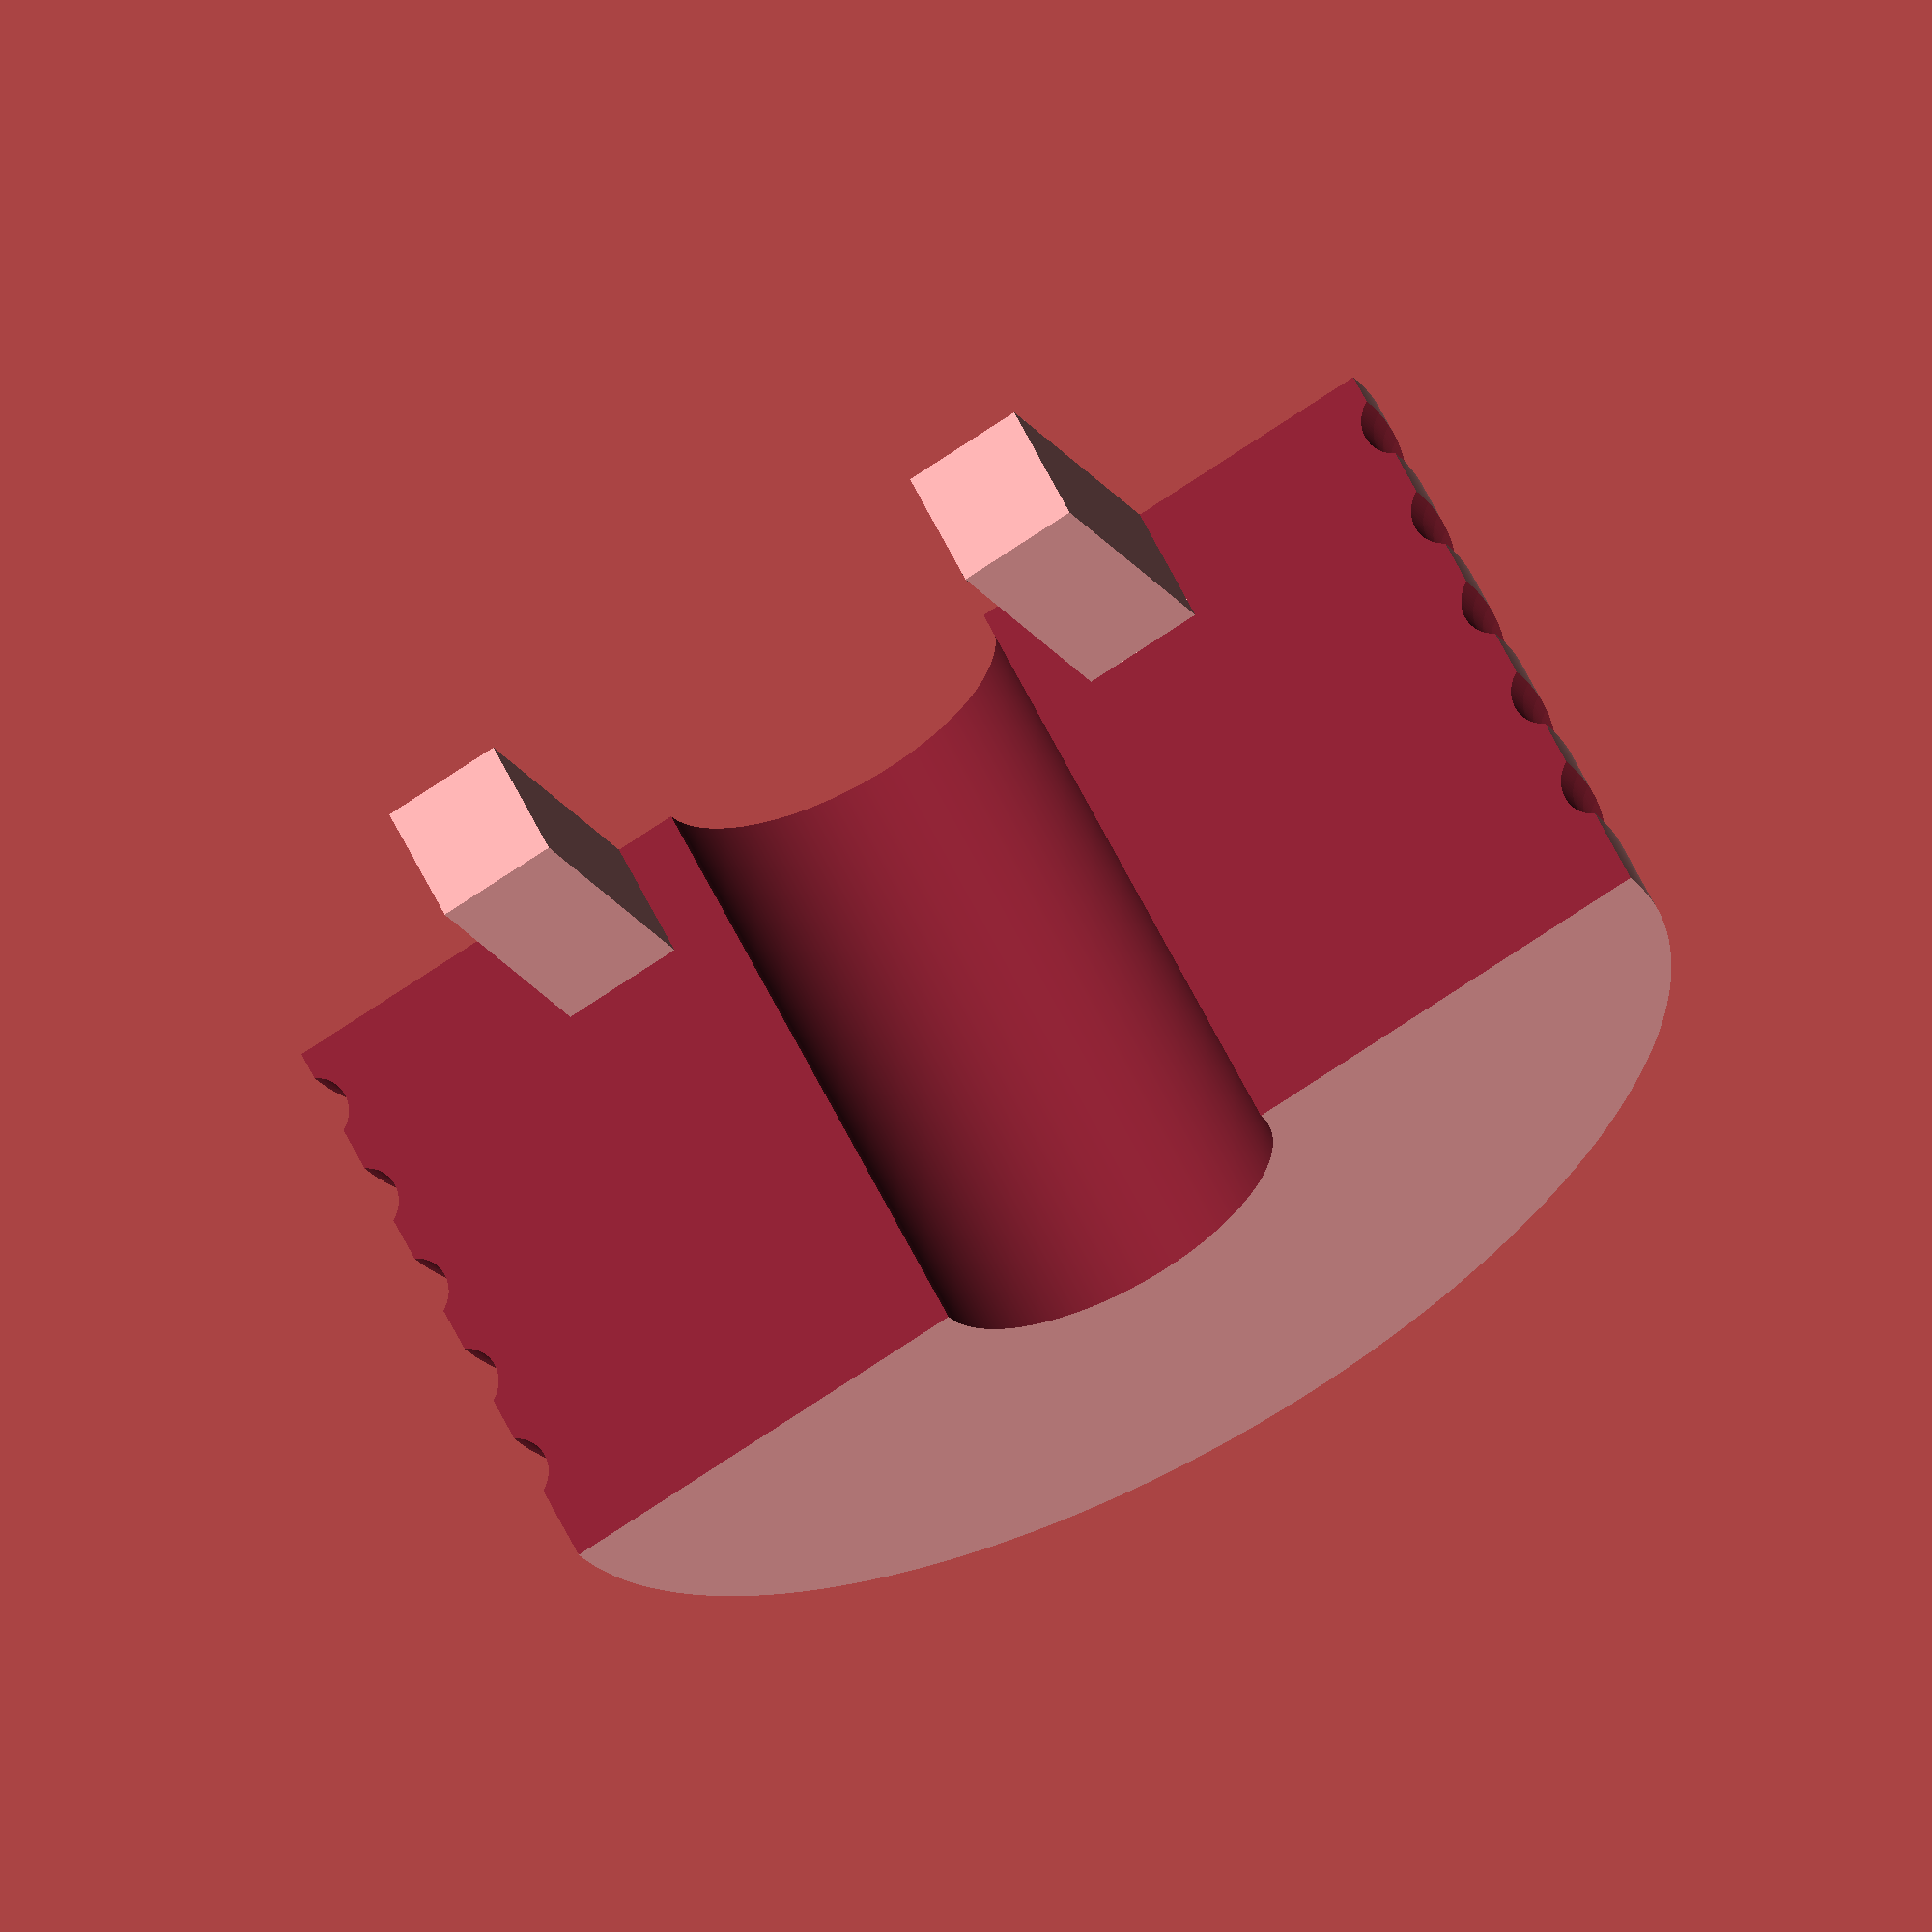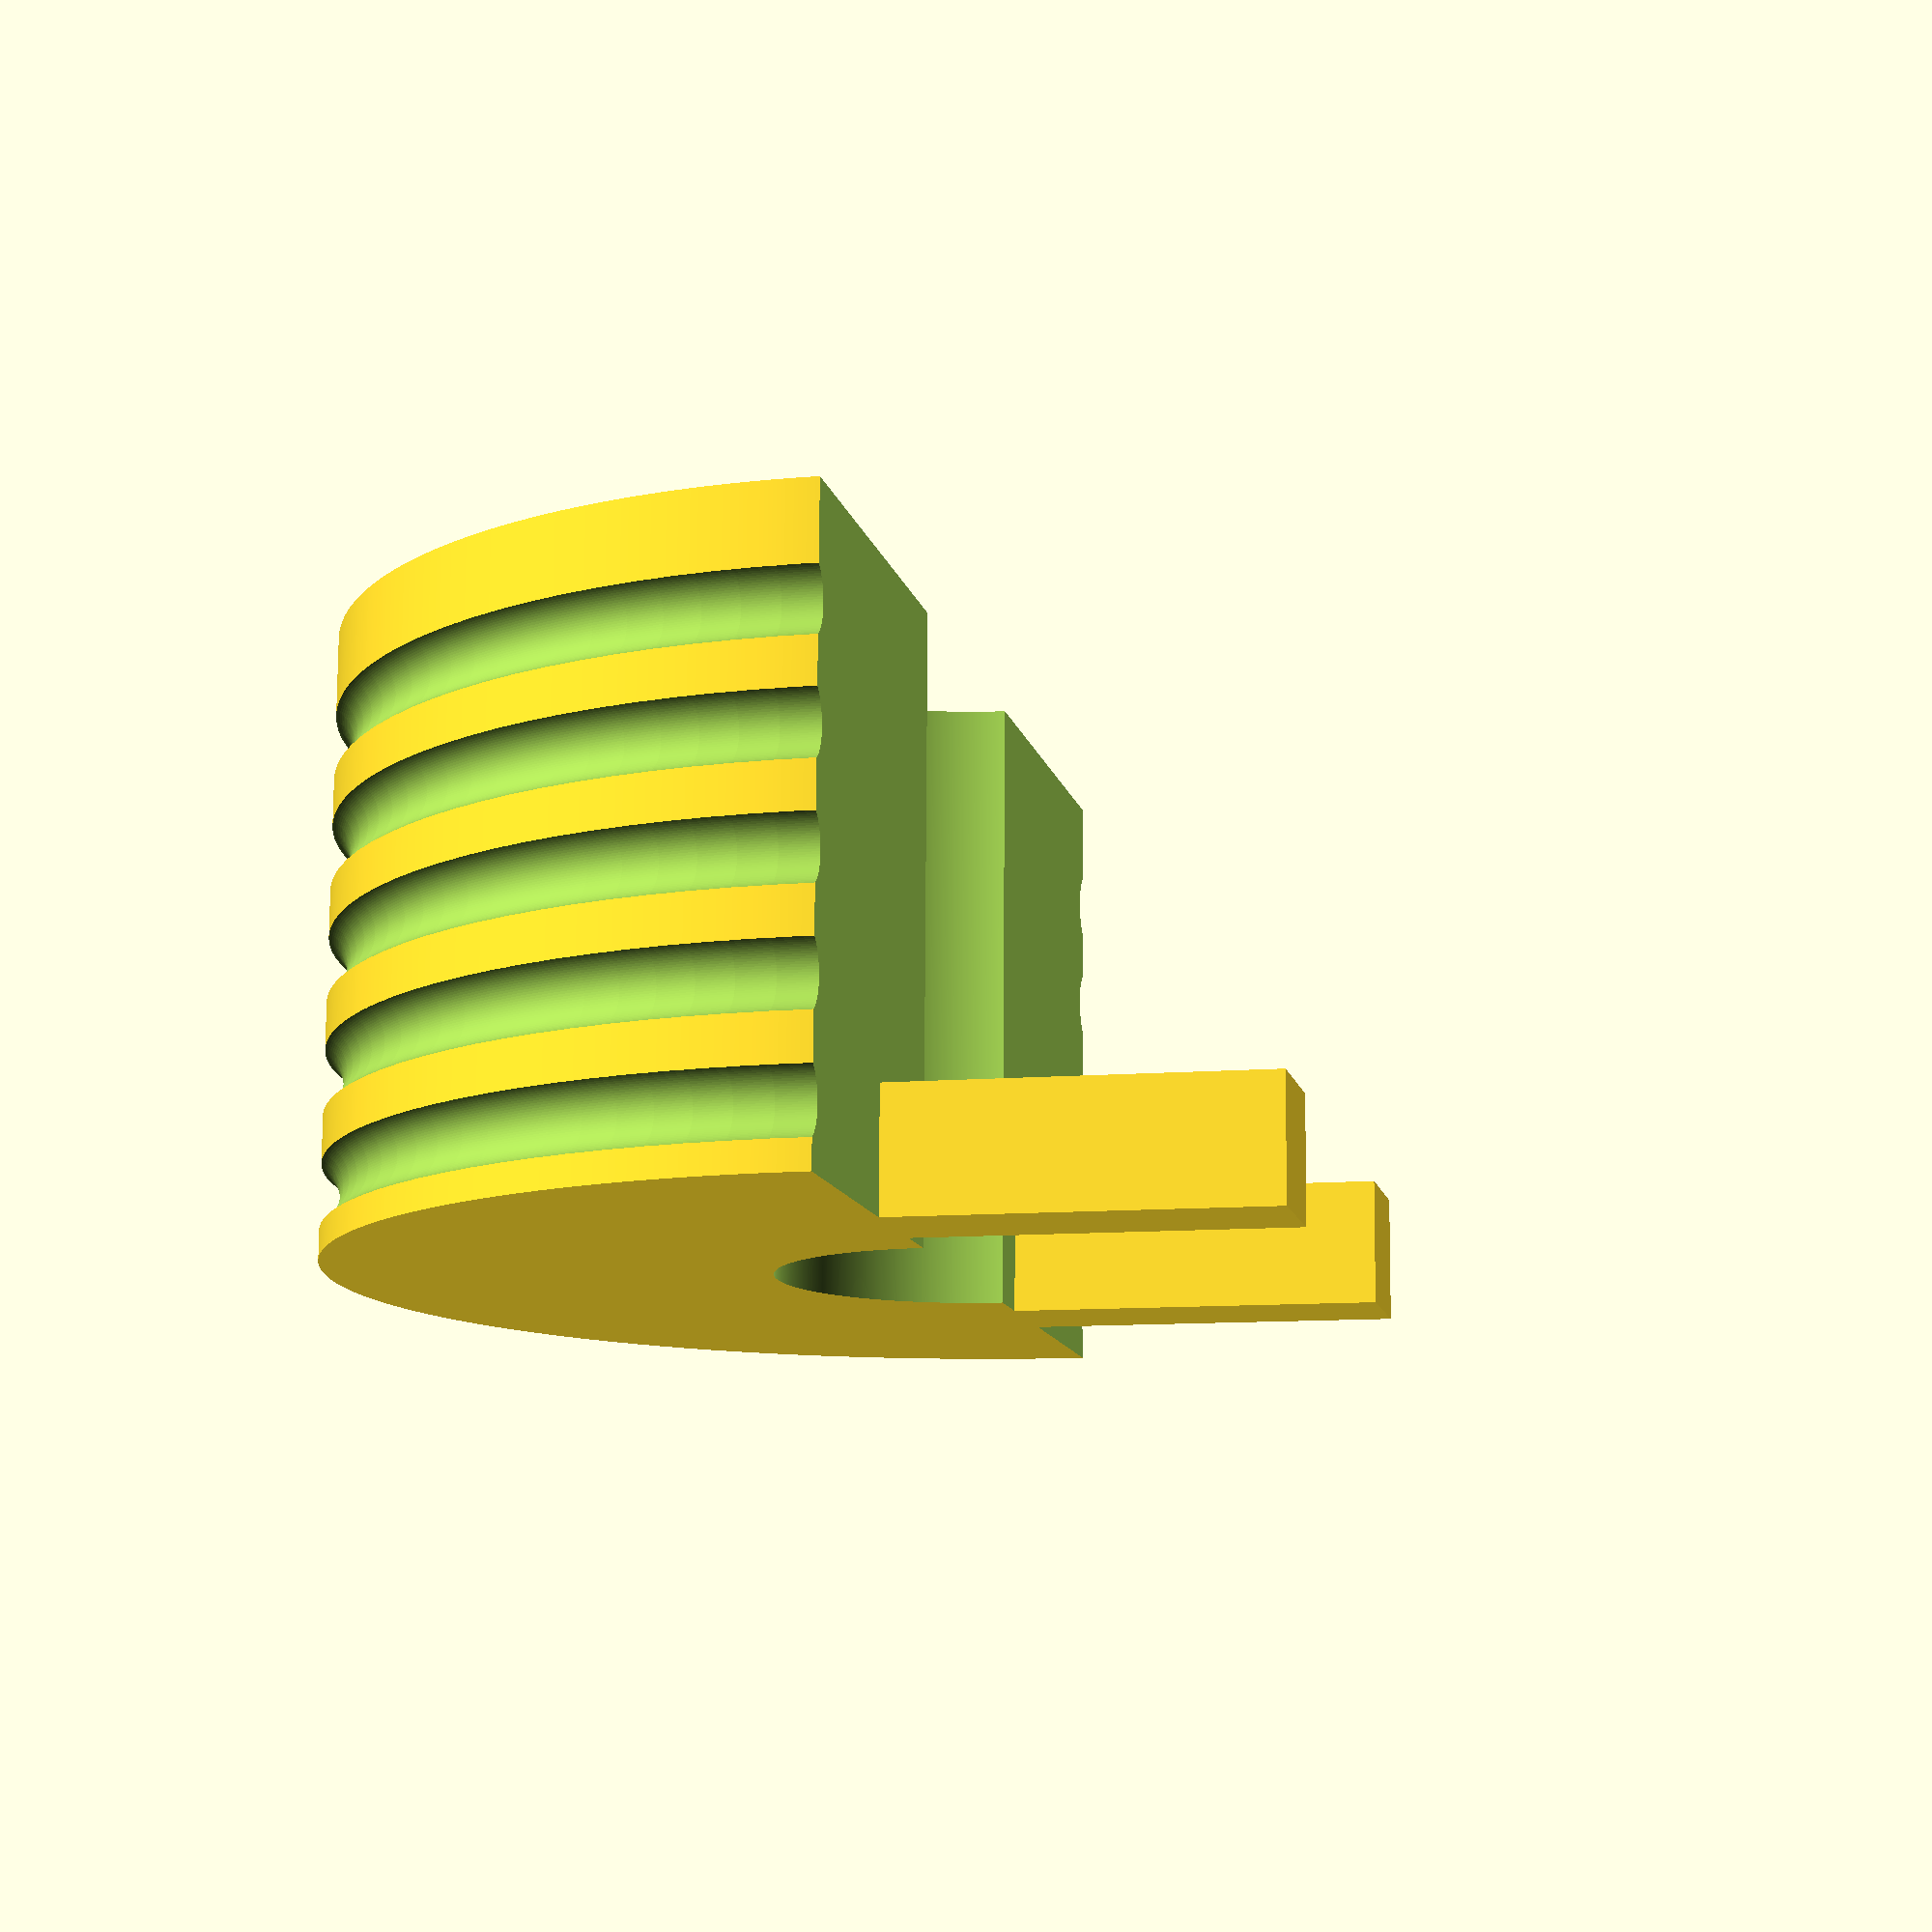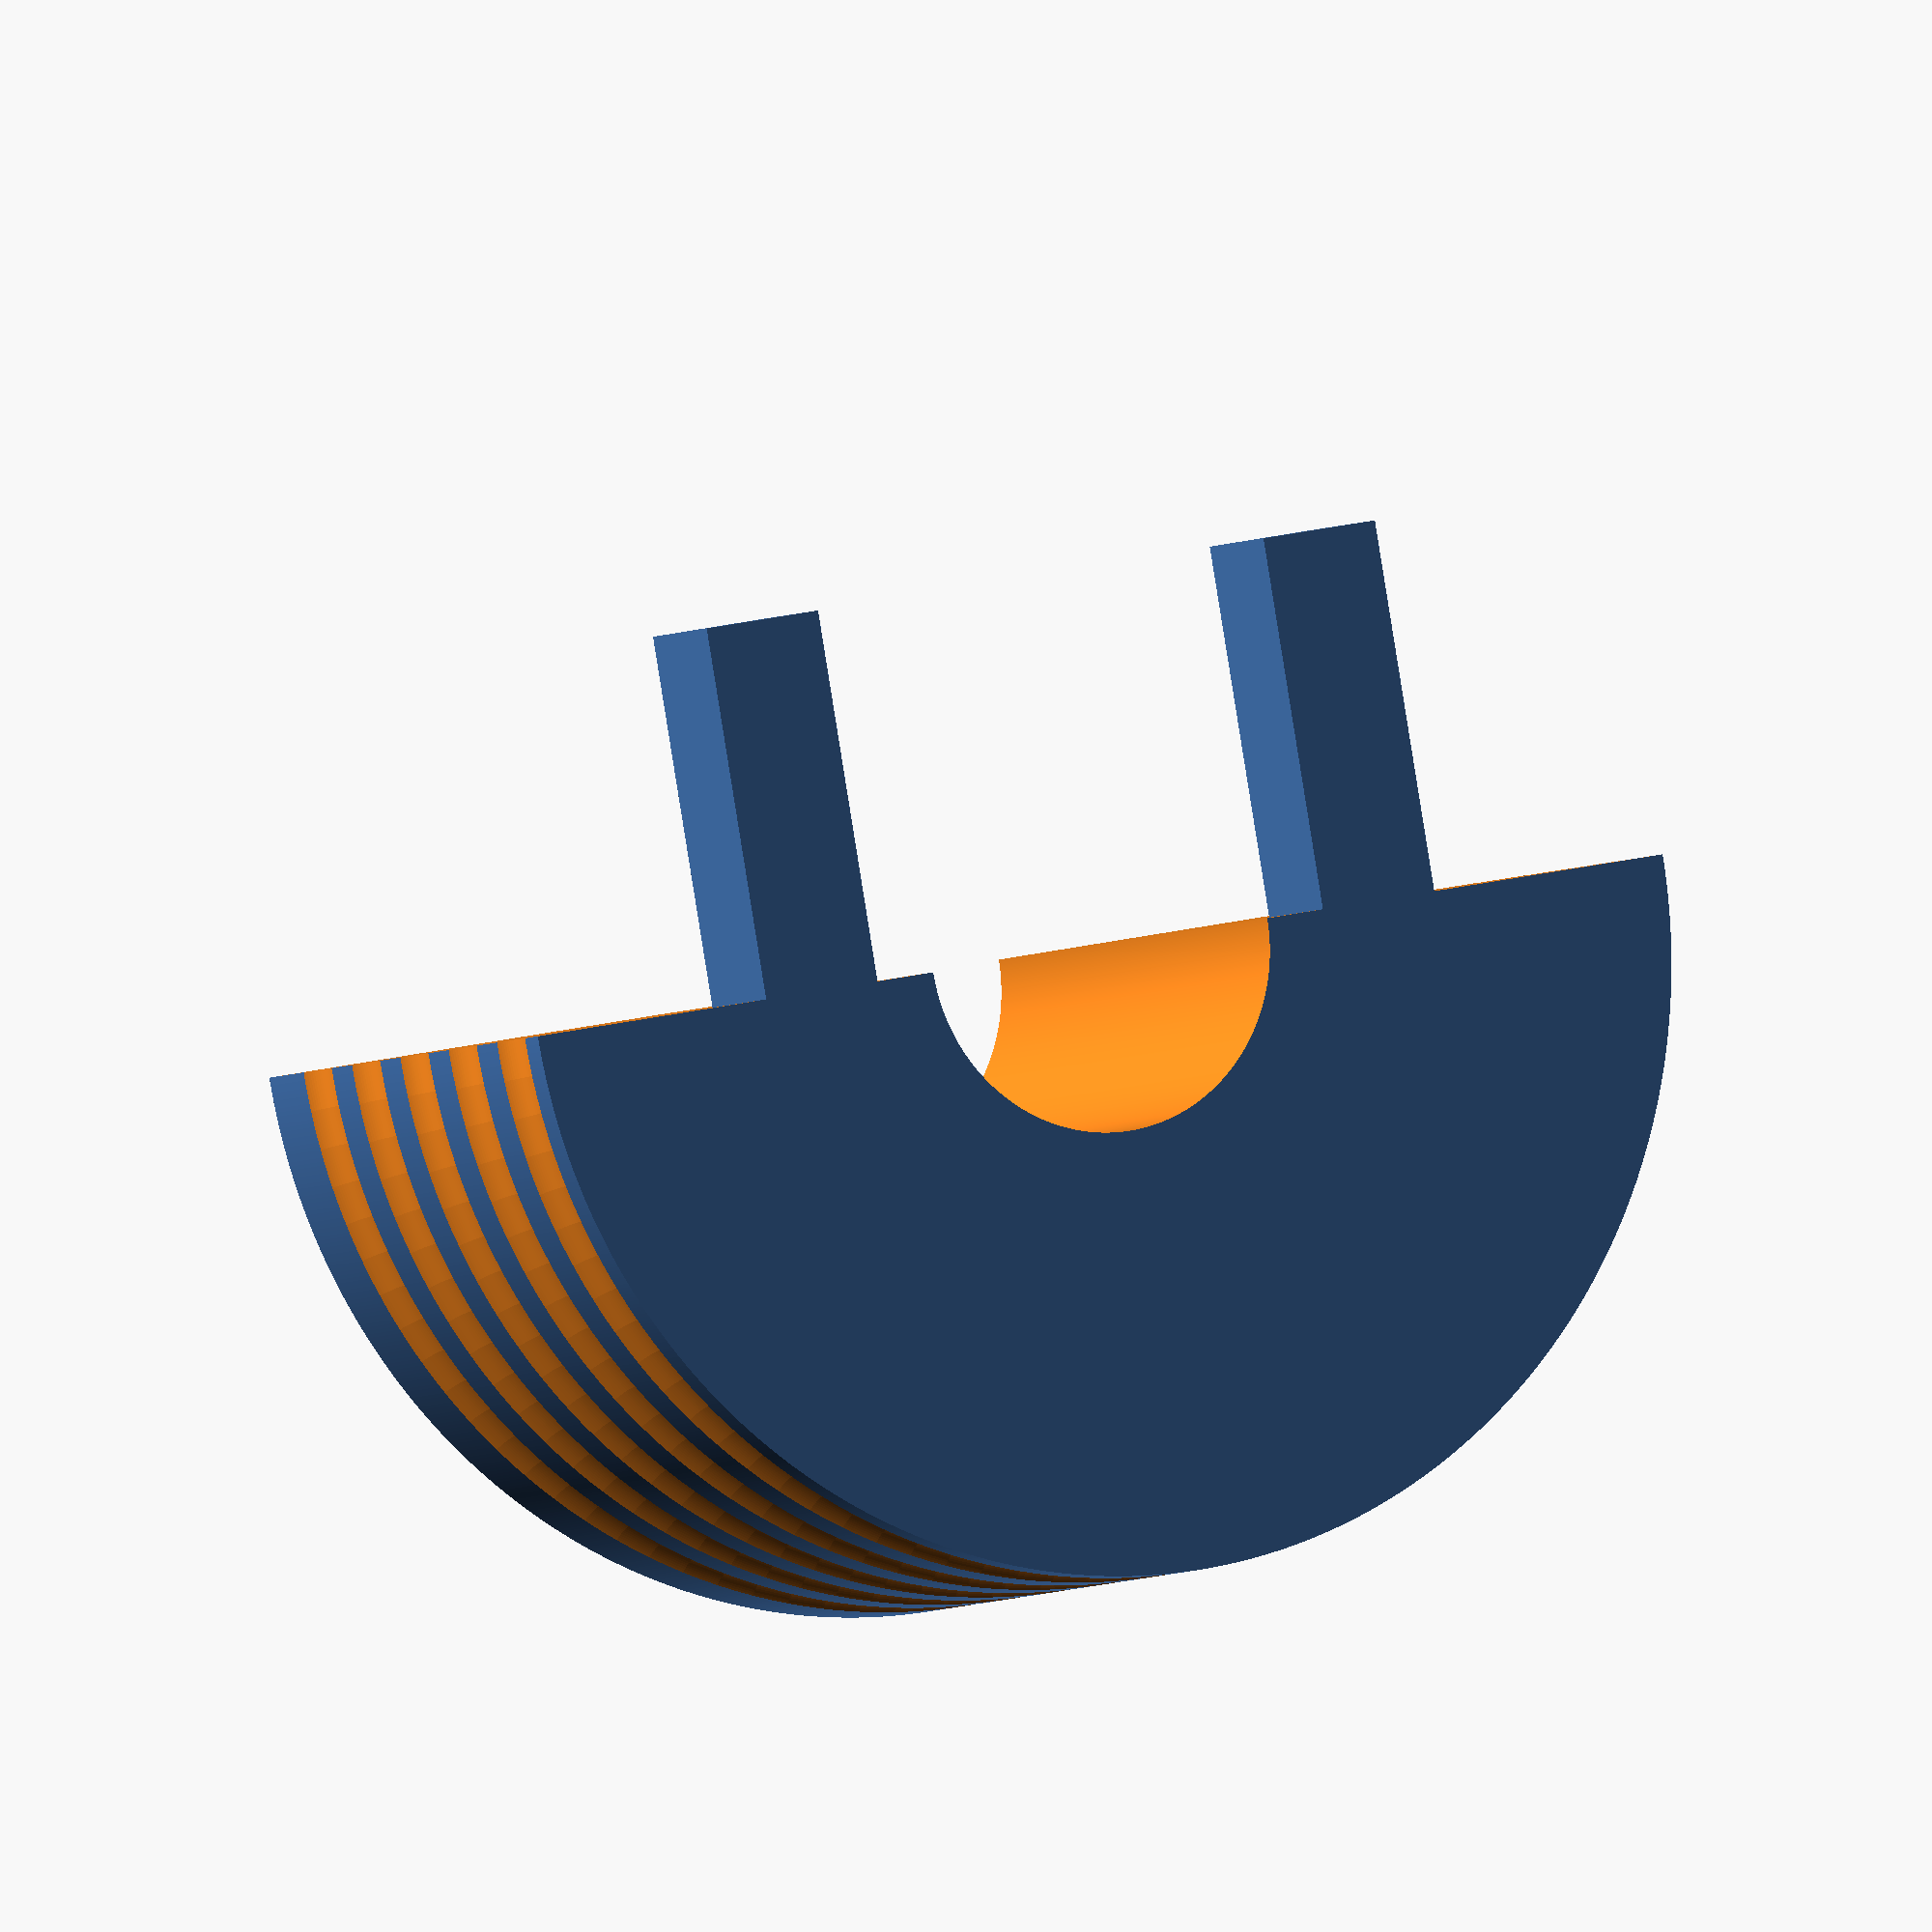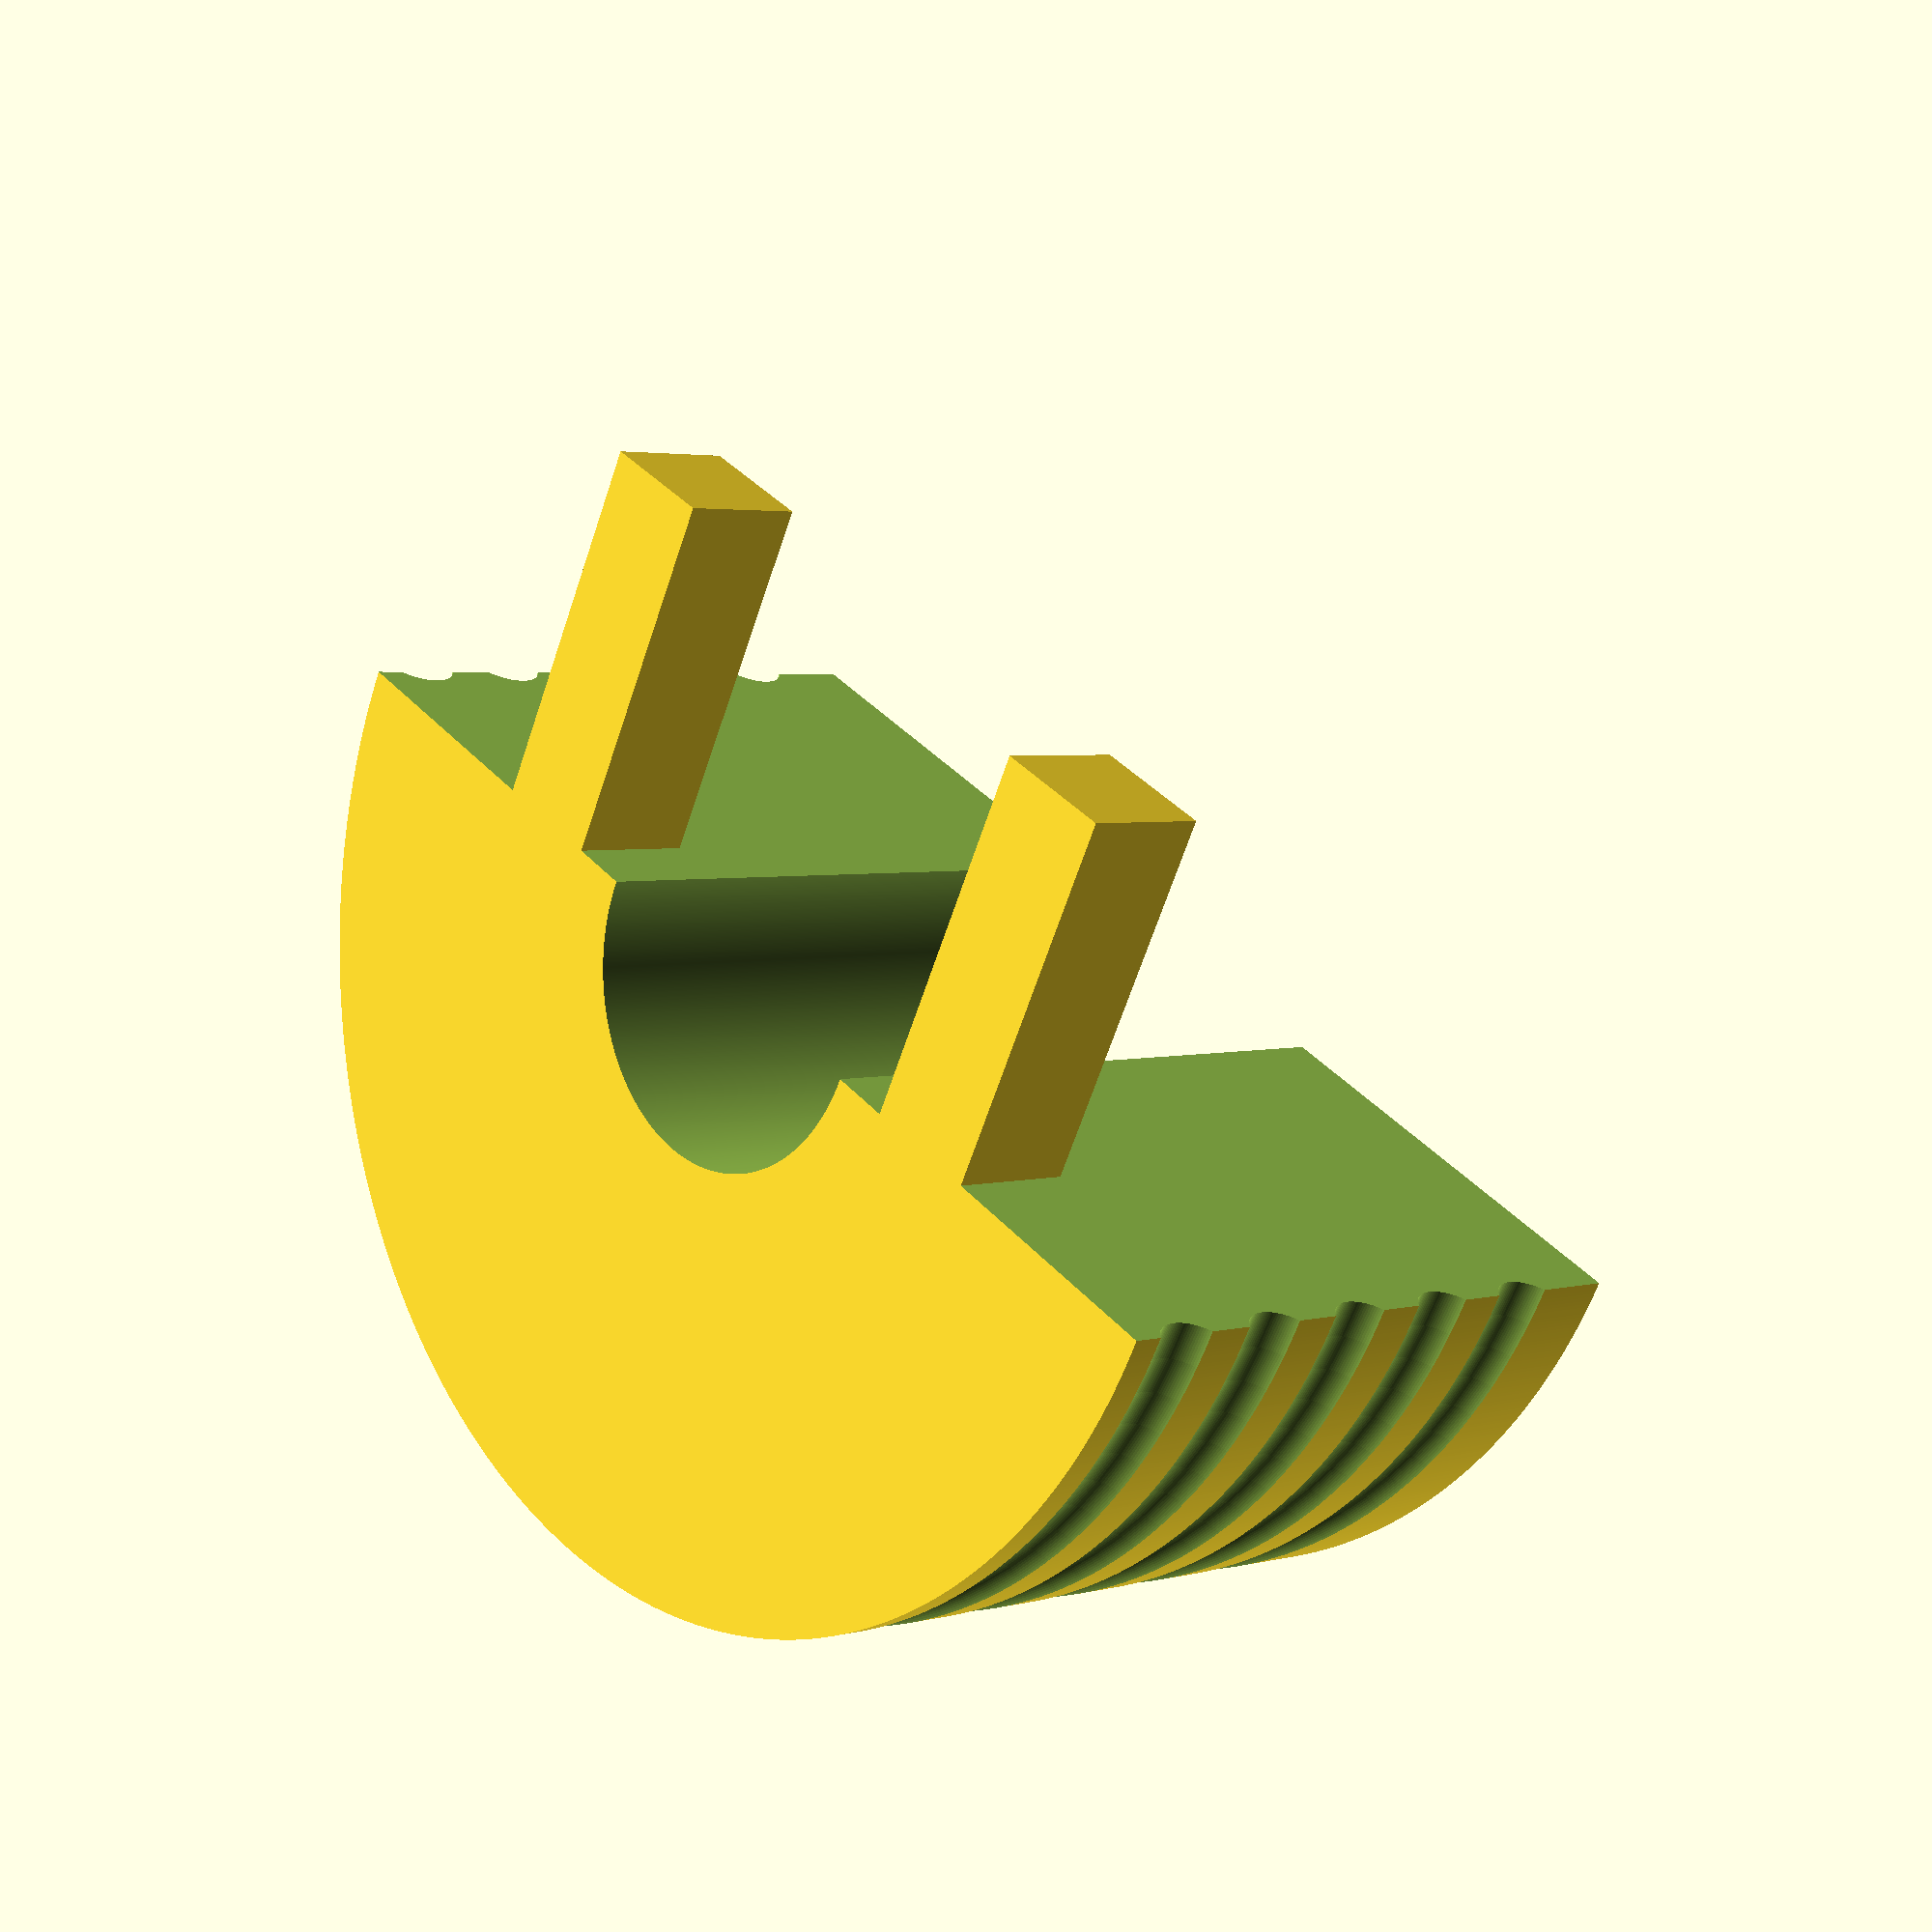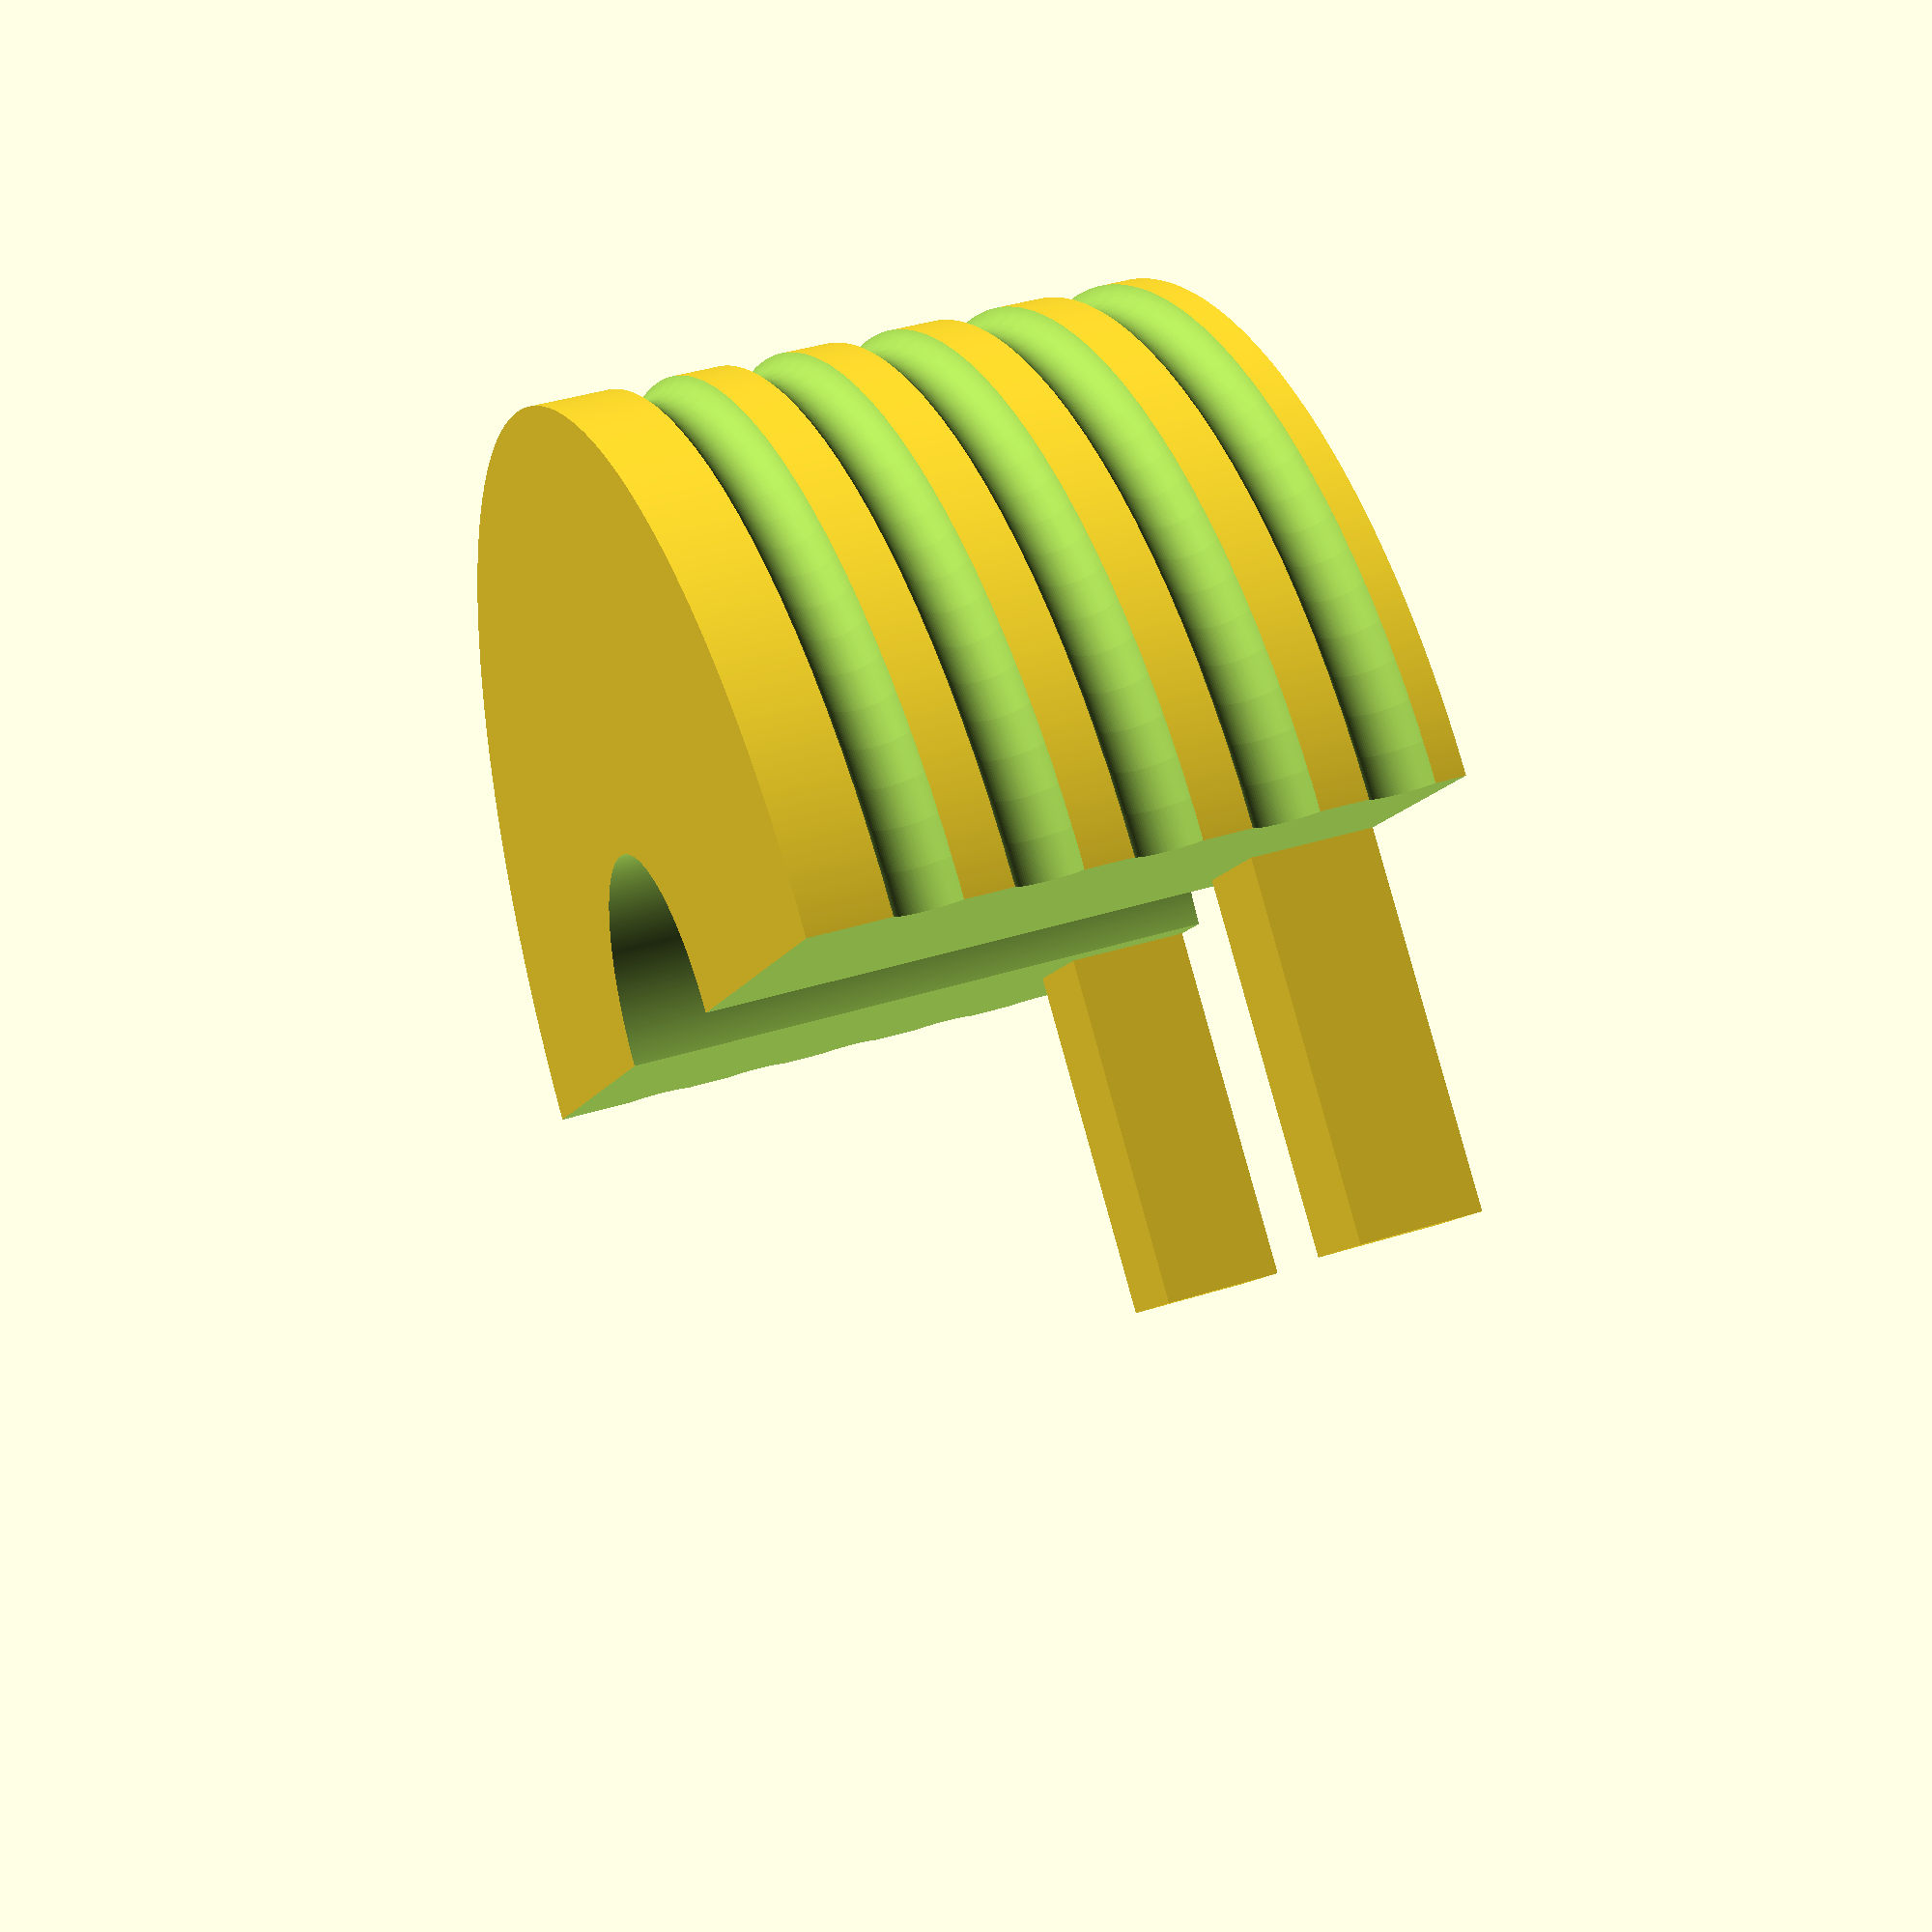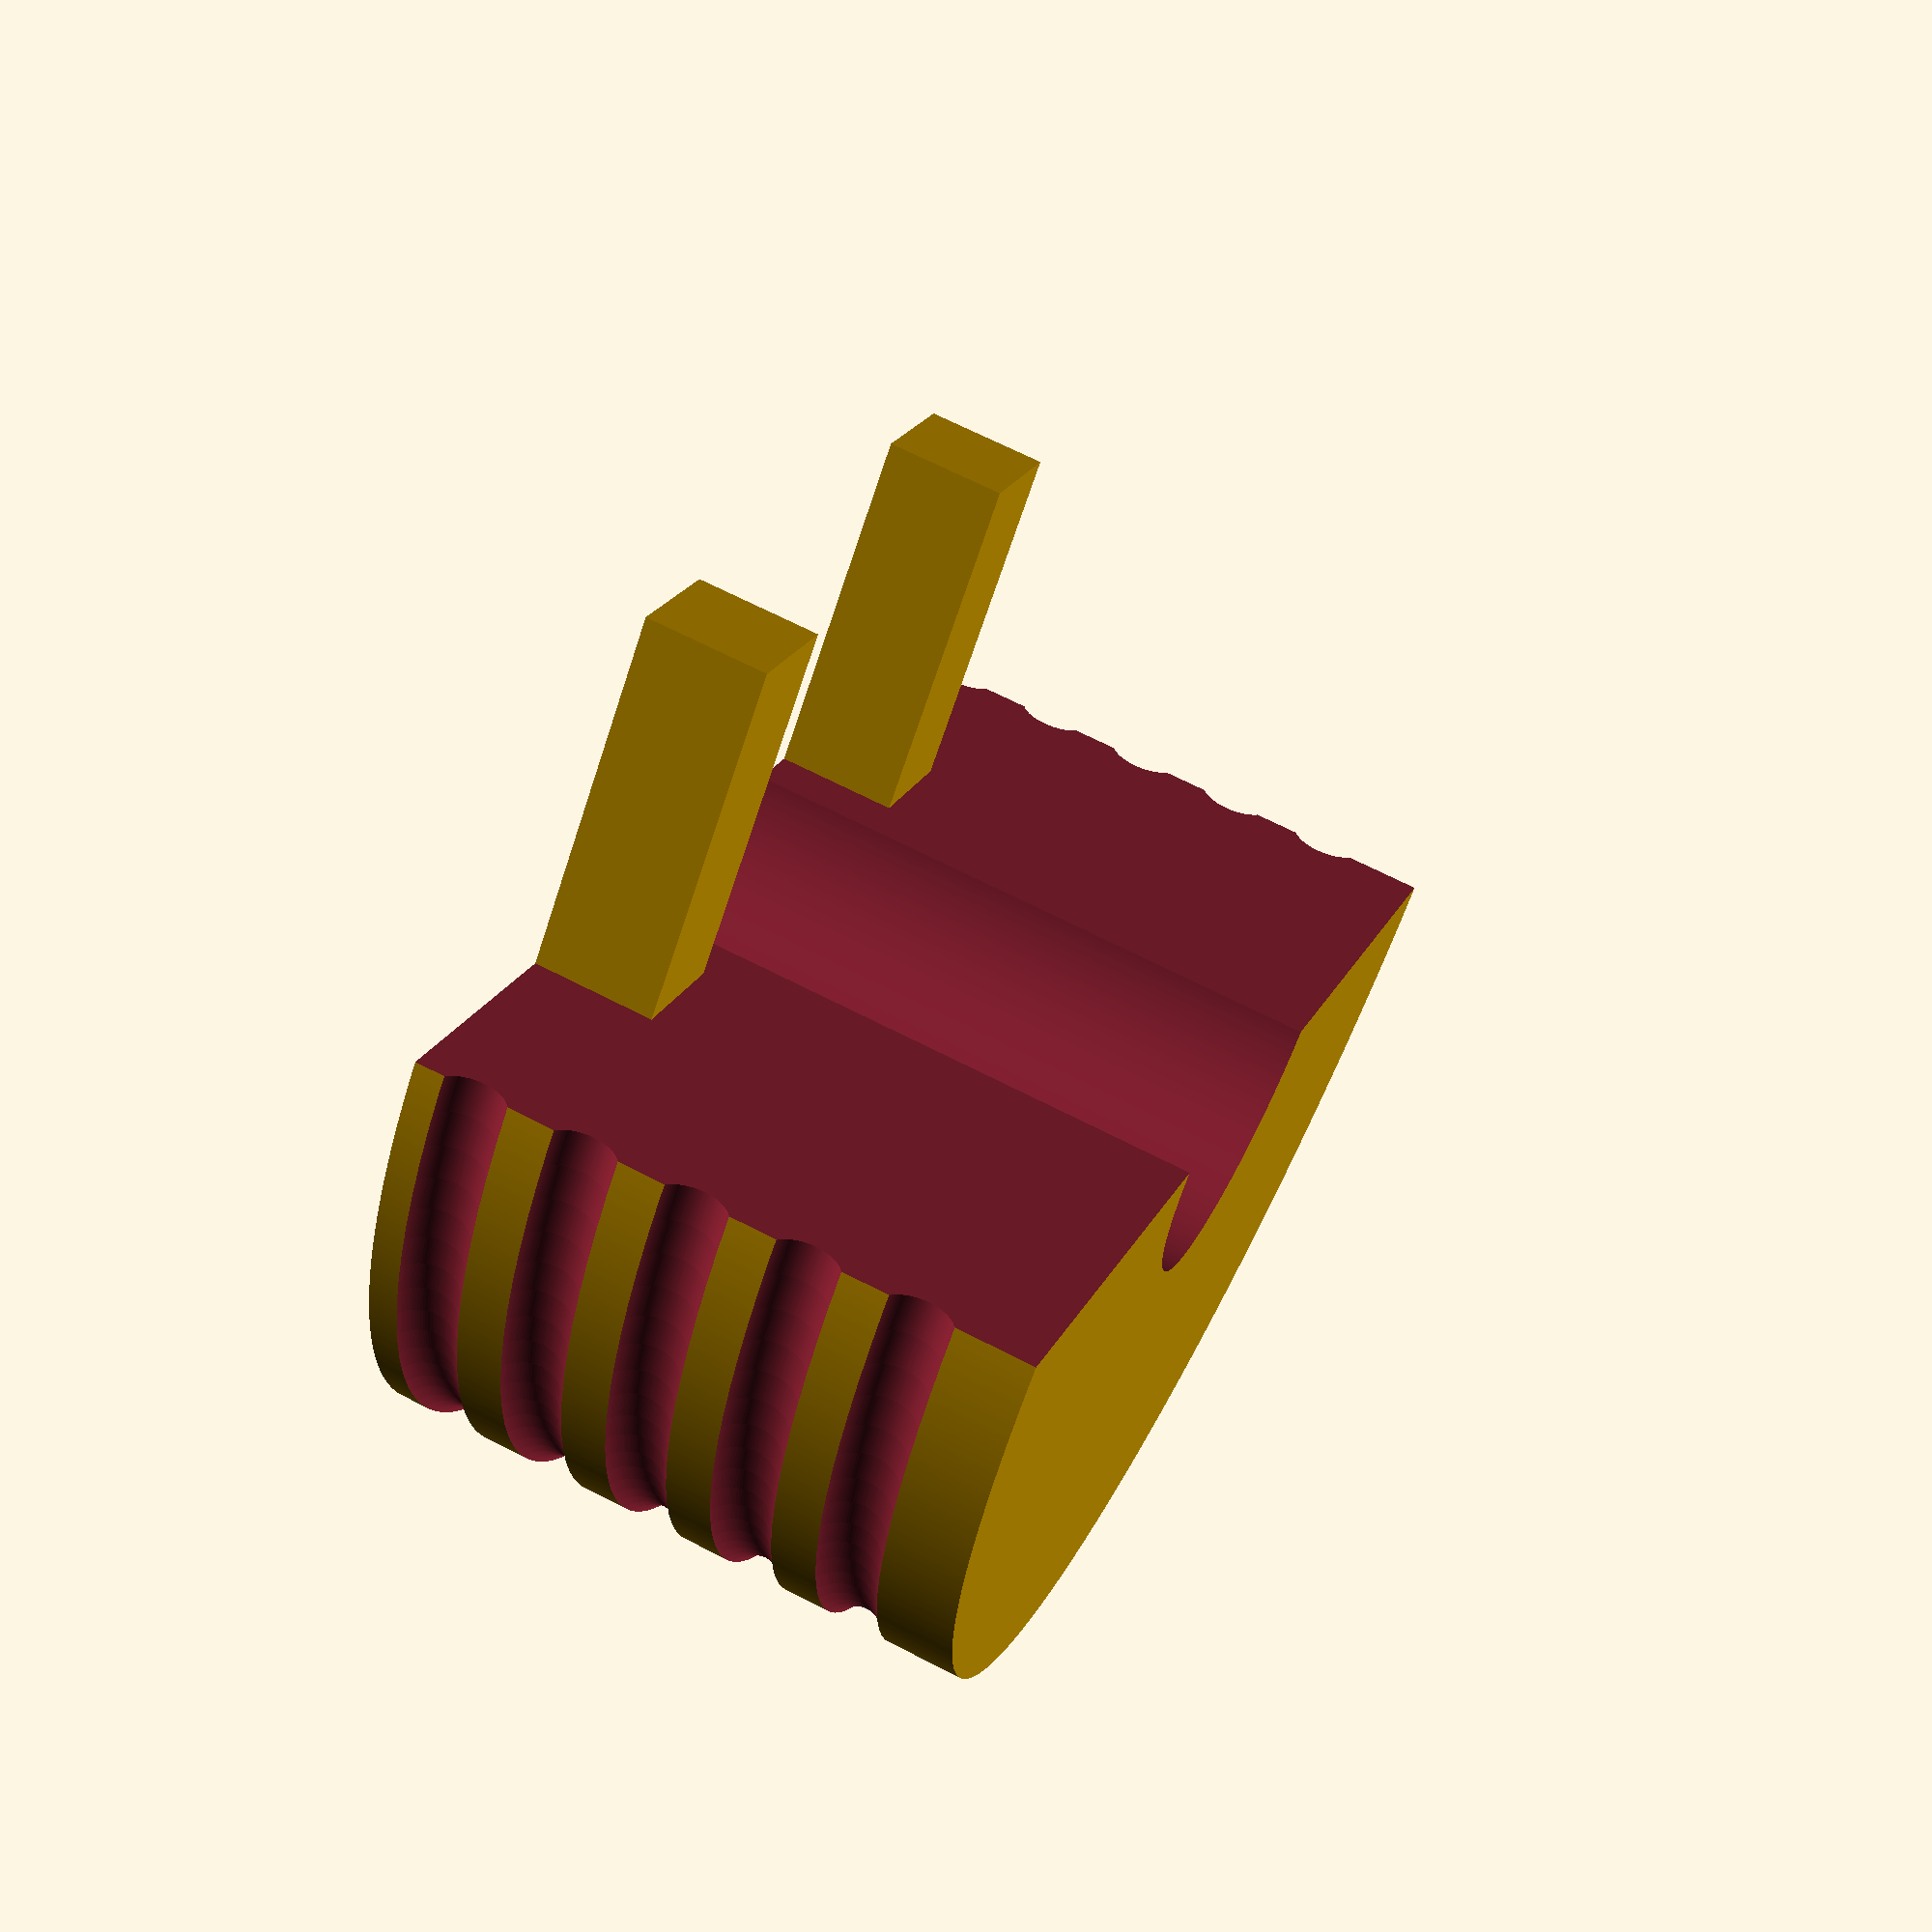
<openscad>


$fn = 1000;
/*
difference() {
cylinder(50,50.5,50.5);
    translate([0,0,-10]){
        cylinder(80,15,15);
    }
    
    for ( i = [5:9:45]) {
        rotate_extrude(convexity = 10, $fn = 100)
        translate([52, i, 0])
        circle(r = 3,$fn = 100);

    }

    
    
    translate([-55,0,-5]){
        cube([110,110,110]);
        }
        
    translate([20,-30,-5]){
        cube([10,35,15]);
        }
        
    translate([-30,-30,-5]){
        cube([10,35,15]);
        }
}
*/
translate([120,0,0]){
    
    difference() {
cylinder(50,50.5,50.5);
    translate([0,0,-10]){
        cylinder(80,15,15);
    }
    
    for ( i = [5:9:45]) {
        rotate_extrude(convexity = 10, $fn = 100)
        translate([52, i, 0])
        circle(r = 3,$fn = 100);

    }

    
    
    translate([-55,-110,-5]){
        cube([110,110,110]);
        }

}
    
    
    translate([20,-30,0]){
        cube([10,30,10]);
        }
        
    translate([-30,-30,0]){
        cube([10,30,10]);
        }

    }
    

</openscad>
<views>
elev=116.9 azim=338.1 roll=206.3 proj=o view=wireframe
elev=282.0 azim=102.0 roll=180.3 proj=p view=wireframe
elev=184.2 azim=10.1 roll=25.4 proj=o view=solid
elev=176.9 azim=332.2 roll=312.7 proj=p view=solid
elev=139.7 azim=132.6 roll=111.2 proj=p view=solid
elev=293.1 azim=221.9 roll=297.4 proj=p view=wireframe
</views>
